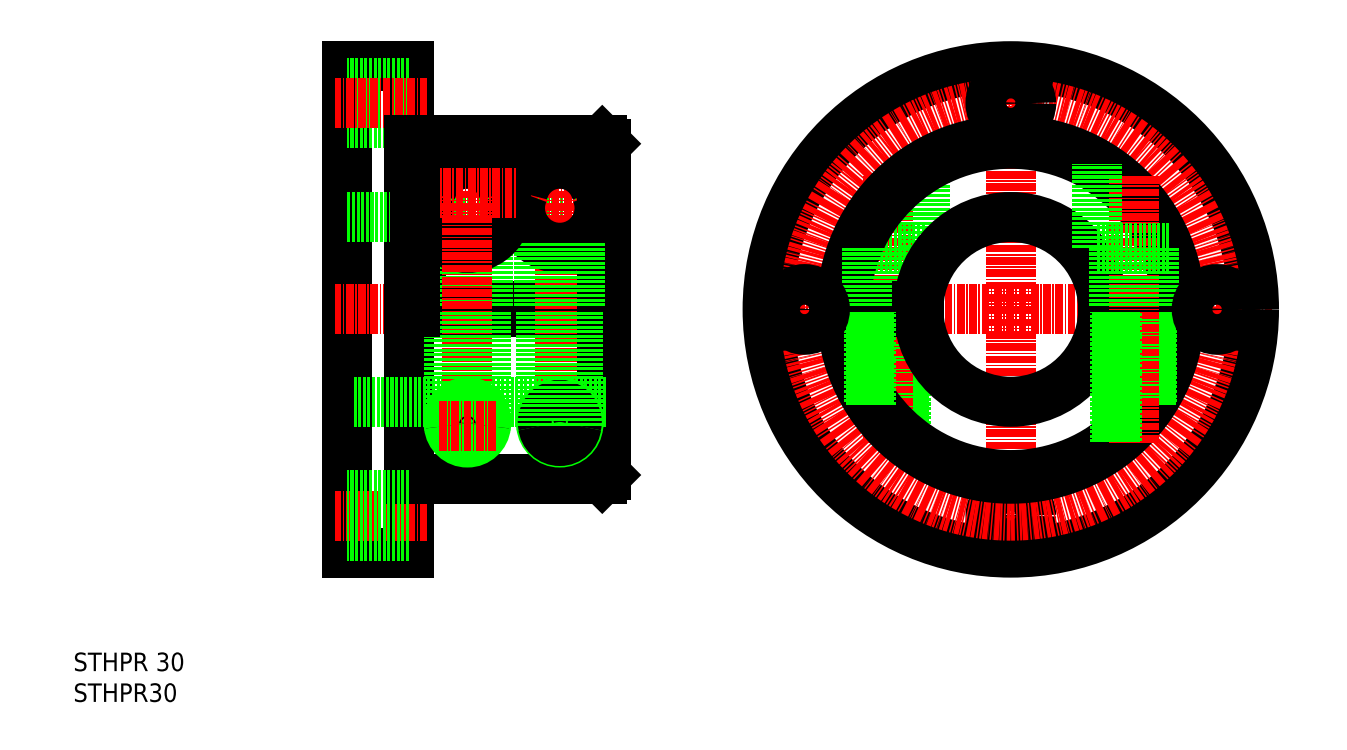
<metadata>
{"format":"dxf","ext":"dxf","renderer":"ezdxf+matplotlib","layout":"modelspace","background":"white","min_lineweight":24,"dpi":150}
</metadata>
<code>
0
SECTION
2
ENTITIES
0
LINE
8
0
10
83.24
20
65.5
30
0
11
83.24
21
144.5
31
0
0
LINE
8
0
10
93.24
20
65.5
30
0
11
93.24
21
144.5
31
0
0
LINE
8
CENTER
10
191
20
147.5
30
0
11
191
21
62.5
31
0
0
LINE
8
CENTER
10
128.2
20
105
30
0
11
81.24
21
105
31
0
0
LINE
8
0
10
93.24
20
65.5
30
0
11
83.24
21
65.5
31
0
0
LINE
8
CENTER
10
96.24
20
71.5
30
0
11
81.24
21
71.5
31
0
0
LINE
8
CENTER
10
233.5
20
105
30
0
11
148.5
21
105
31
0
0
LINE
8
0
10
93.24
20
144.5
30
0
11
83.24
21
144.5
31
0
0
LINE
8
0
10
95.24
20
120
30
0
11
125.2
21
120
31
0
0
LINE
8
0
10
93.24
20
77.5
30
0
11
124.6
21
77.5
31
0
0
LINE
8
CENTER
10
122.4
20
86.13
30
0
11
113.1
21
86.13
31
0
0
LINE
8
0
10
94.24
20
104.5
30
0
11
125.2
21
104.5
31
0
0
LINE
8
0
10
95.24
20
105.5
30
0
11
125.2
21
105.5
31
0
0
LINE
8
CENTER
10
125.7
20
123.9
30
0
11
109.8
21
123.9
31
0
0
LINE
8
0
10
93.24
20
97
30
0
11
93.24
21
105
31
0
0
LINE
8
0
10
93.24
20
113
30
0
11
93.24
21
105
31
0
0
LINE
8
0
10
95.24
20
132.5
30
0
11
95.24
21
105.5
31
0
0
LINE
8
CENTER
10
117.7
20
81.04
30
0
11
117.7
21
130.6
31
0
0
LINE
8
0
10
124.6
20
104.5
30
0
11
124.6
21
77.5
31
0
0
LINE
8
0
10
125.2
20
78.1
30
0
11
125.2
21
104.5
31
0
0
LINE
8
0
10
125.2
20
131.9
30
0
11
125.2
21
105.5
31
0
0
LINE
8
0
10
124.6
20
132.5
30
0
11
124.6
21
105.5
31
0
0
LINE
8
0
10
124.6
20
132.5
30
0
11
125.2
21
131.9
31
0
0
LINE
8
0
10
84.24
20
90
30
0
11
125.2
21
90
31
0
0
LINE
8
0
10
83.24
20
120
30
0
11
93.24
21
120
31
0
0
LINE
8
0
10
173.7
20
83.63
30
0
11
173.7
21
104.5
31
0
0
LINE
8
0
10
174
20
83.38
30
0
11
174
21
104.5
31
0
0
LINE
8
CENTER
10
171
20
83.38
30
0
11
171
21
126.6
31
0
0
LINE
8
0
10
218.5
20
104.5
30
0
11
206
21
104.5
31
0
0
LINE
8
0
10
163.5
20
104.5
30
0
11
176
21
104.5
31
0
0
LINE
8
0
10
177
20
115
30
0
11
177
21
128.7
31
0
0
LINE
8
0
10
177
20
115
30
0
11
165.4
21
115
31
0
0
LINE
8
0
10
124.6
20
77.5
30
0
11
125.2
21
78.1
31
0
0
LINE
8
0
10
95.24
20
132.5
30
0
11
124.6
21
132.5
31
0
0
LINE
8
0
10
174.3
20
105.5
30
0
11
174.3
21
115
31
0
0
ARC
8
0
10
117.7
20
86.4
30
0
40
3.012
50
185.2
51
354.8
0
ARC
8
0
10
117.7
20
86.33
30
0
40
2.701
50
184.3
51
355.7
0
ARC
8
0
10
117.7
20
86.84
30
0
40
3.084
50
346.6
51
193.4
0
ARC
8
0
10
117.7
20
86.71
30
0
40
2.756
50
347.7
51
192.3
0
ARC
8
0
10
117.7
20
122.5
30
0
40
6.151
50
12.74
51
167.3
0
ARC
8
0
10
117.7
20
121.5
30
0
40
6.466
50
158.1
51
21.88
0
LINE
8
0
10
93.24
20
74.8
30
0
11
83.24
21
74.8
31
0
0
CIRCLE
8
0
10
191
20
71.5
30
0
40
3.3
0
LINE
8
0
10
93.24
20
68.2
30
0
11
83.24
21
68.2
31
0
0
LINE
8
0
10
93.24
20
141.8
30
0
11
83.24
21
141.8
31
0
0
LINE
8
0
10
93.24
20
135.2
30
0
11
83.24
21
135.2
31
0
0
LINE
8
CENTER
10
96.24
20
138.5
30
0
11
81.24
21
138.5
31
0
0
CIRCLE
8
0
10
191
20
105
30
0
40
39.5
0
CIRCLE
8
CENTER
10
191
20
105
30
0
40
33.5
0
ARC
8
0
10
191
20
105
30
0
40
27.5
50
181
51
359
0
ARC
8
0
10
191
20
105
30
0
40
26.9
50
181.1
51
358.9
0
ARC
8
0
10
191
20
105
30
0
40
15
50
181.9
51
358.1
0
ARC
8
0
10
191
20
105
30
0
40
15
50
1.91
51
178.1
0
ARC
8
0
10
191
20
105
30
0
40
26.9
50
1.065
51
178.9
0
ARC
8
0
10
191
20
105
30
0
40
27.5
50
1.042
51
179
0
LINE
8
0
10
163.5
20
105.5
30
0
11
176
21
105.5
31
0
0
LINE
8
0
10
218.5
20
105.5
30
0
11
206
21
105.5
31
0
0
LINE
8
0
10
167.7
20
105.5
30
0
11
167.7
21
115
31
0
0
LINE
8
0
10
168
20
89.93
30
0
11
168
21
104.5
31
0
0
LINE
8
0
10
168.3
20
89.47
30
0
11
168.3
21
104.5
31
0
0
LINE
8
0
10
120.7
20
86.13
30
0
11
120.7
21
104.5
31
0
0
LINE
8
0
10
120.4
20
86.13
30
0
11
120.4
21
104.5
31
0
0
LINE
8
0
10
115.1
20
86.13
30
0
11
115.1
21
104.5
31
0
0
LINE
8
0
10
114.7
20
86.13
30
0
11
114.7
21
104.5
31
0
0
LINE
8
0
10
121
20
105.5
30
0
11
121
21
115.9
31
0
0
LINE
8
0
10
114.4
20
105.5
30
0
11
114.4
21
115.9
31
0
0
LINE
8
0
10
213.7
20
89.47
30
0
11
213.7
21
104.5
31
0
0
LINE
8
0
10
214
20
89.93
30
0
11
214
21
104.5
31
0
0
LINE
8
CENTER
10
211
20
83.38
30
0
11
211
21
126.6
31
0
0
LINE
8
0
10
208
20
83.38
30
0
11
208
21
104.5
31
0
0
LINE
8
0
10
208.3
20
83.63
30
0
11
208.3
21
104.5
31
0
0
LINE
8
0
10
214.3
20
105.5
30
0
11
214.3
21
115
31
0
0
LINE
8
0
10
207.7
20
105.5
30
0
11
207.7
21
115
31
0
0
LINE
8
0
10
205
20
115
30
0
11
216.6
21
115
31
0
0
LINE
8
0
10
205
20
115
30
0
11
205
21
128.7
31
0
0
LINE
8
0
10
106
20
105.5
30
0
11
106
21
115.9
31
0
0
LINE
8
0
10
99.44
20
105.5
30
0
11
99.44
21
115.9
31
0
0
ARC
8
0
10
102.7
20
121.5
30
0
40
6.466
50
158.1
51
21.88
0
LINE
8
CENTER
10
102.7
20
81.04
30
0
11
102.7
21
130.6
31
0
0
ARC
8
0
10
102.7
20
122.5
30
0
40
6.151
50
12.74
51
167.3
0
LINE
8
CENTER
10
94.81
20
123.9
30
0
11
110.7
21
123.9
31
0
0
LINE
8
0
10
105.7
20
86.13
30
0
11
105.7
21
104.5
31
0
0
LINE
8
0
10
105.4
20
86.13
30
0
11
105.4
21
104.5
31
0
0
LINE
8
0
10
100.1
20
86.13
30
0
11
100.1
21
104.5
31
0
0
LINE
8
0
10
99.74
20
86.13
30
0
11
99.74
21
104.5
31
0
0
ARC
8
0
10
102.7
20
86.71
30
0
40
2.756
50
347.7
51
192.3
0
ARC
8
0
10
102.7
20
86.84
30
0
40
3.084
50
346.6
51
193.4
0
ARC
8
0
10
102.7
20
86.33
30
0
40
2.701
50
184.3
51
355.7
0
ARC
8
0
10
102.7
20
86.4
30
0
40
3.012
50
185.2
51
354.8
0
LINE
8
CENTER
10
98.14
20
86.13
30
0
11
107.4
21
86.13
31
0
0
CIRCLE
8
0
10
224.5
20
105
30
0
40
3.3
0
CIRCLE
8
0
10
191
20
138.5
30
0
40
3.3
0
CIRCLE
8
0
10
157.5
20
105
30
0
40
3.3
0
TEXT
8
0
10
38.74
20
41.25
30
0
40
3
1
STHPR30
11
38.74
21
42.75
31
0
73
     2
0
TEXT
8
0
10
38.74
20
46.25
30
0
40
3
1
STHPR 30
11
38.74
21
47.75
31
0
73
     2
0
LINE
8
0
10
94.24
20
132.5
30
0
11
94.24
21
104.5
31
0
0
LINE
8
0
10
94.24
20
132.5
30
0
11
93.24
21
132.5
31
0
0
ENDSEC
0
EOF

</code>
